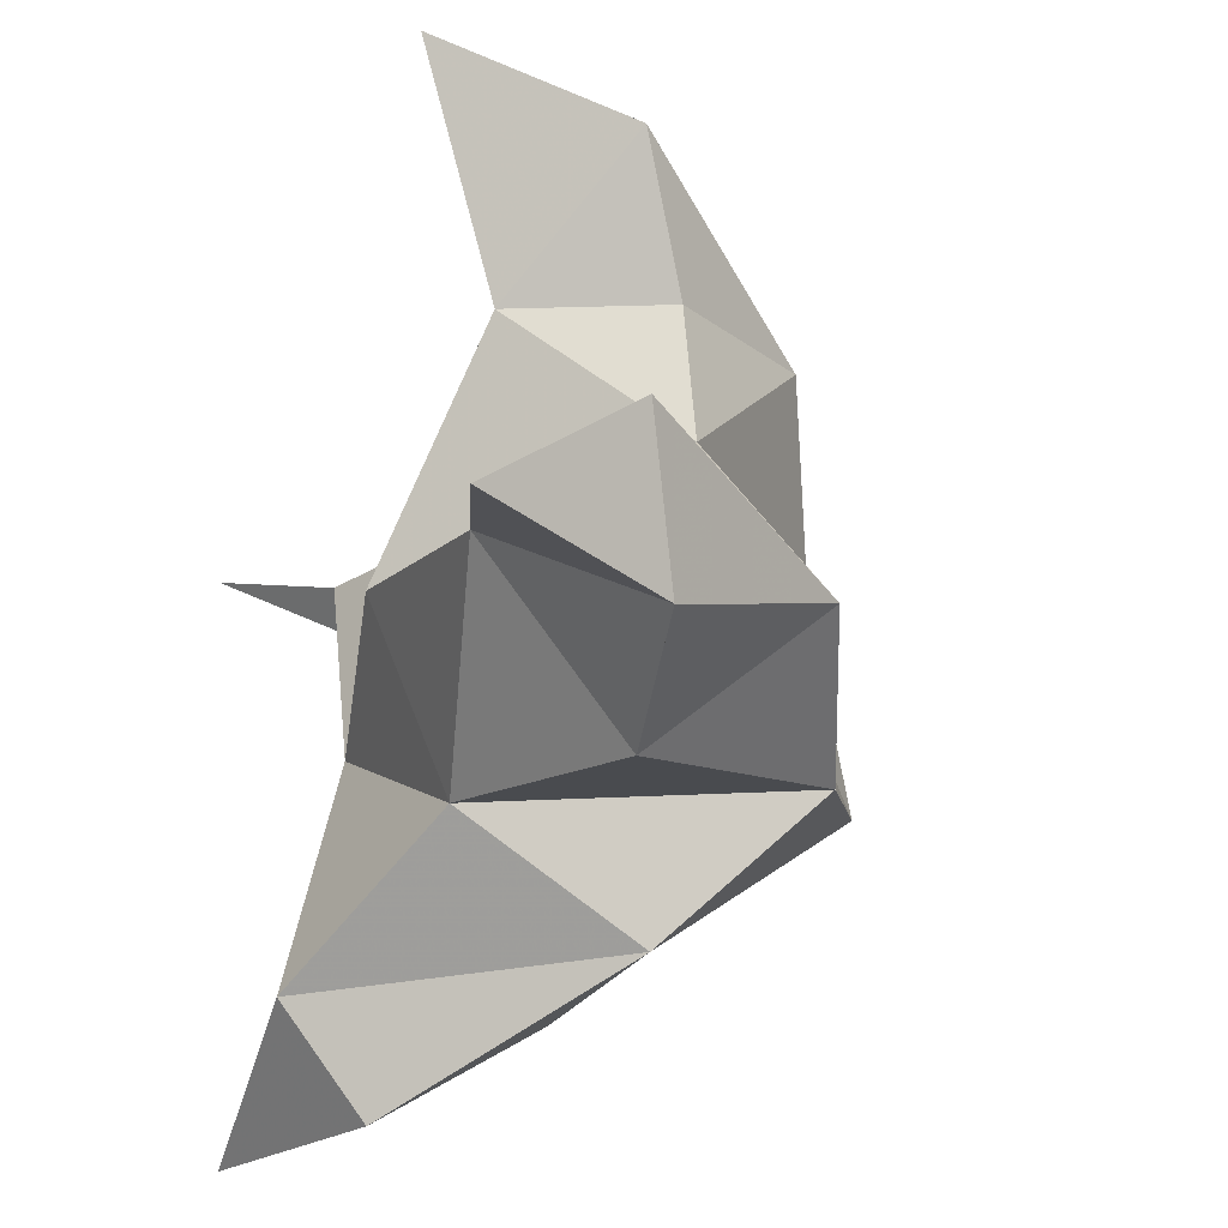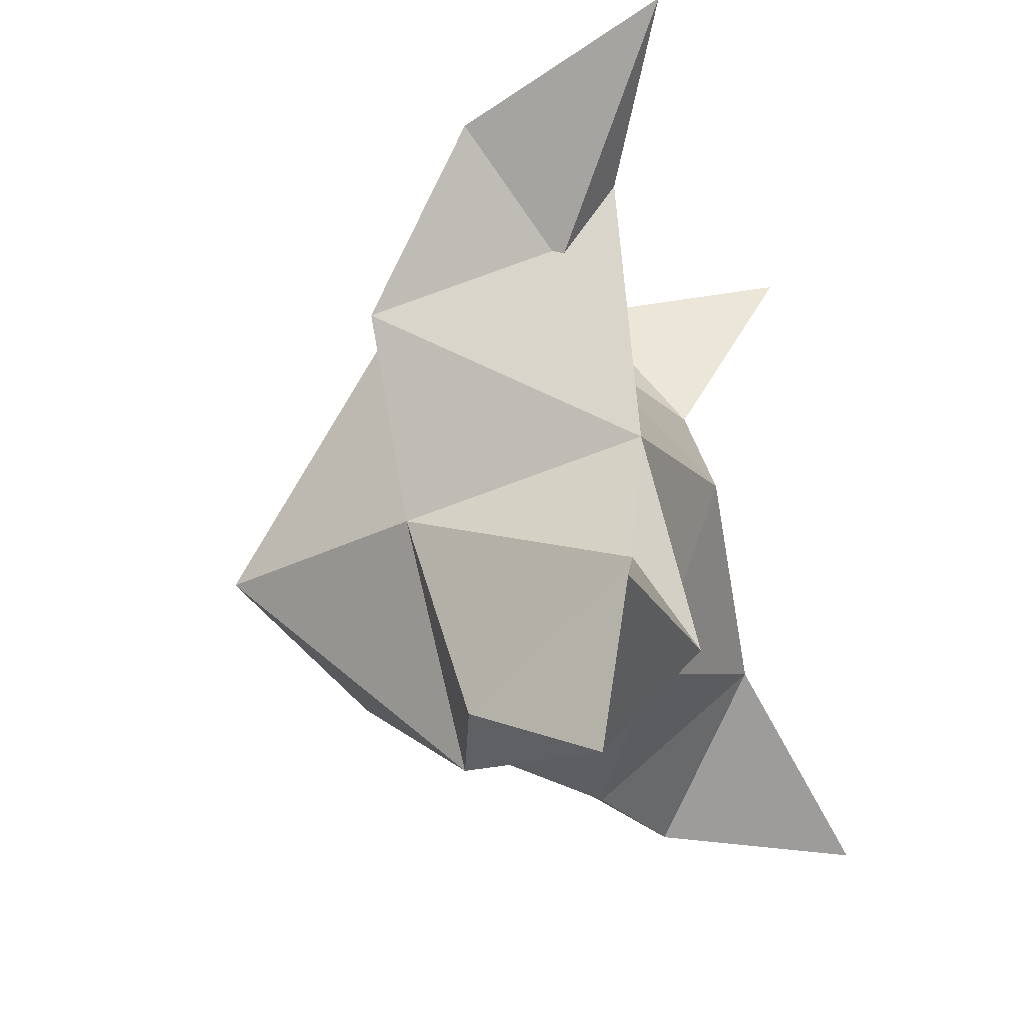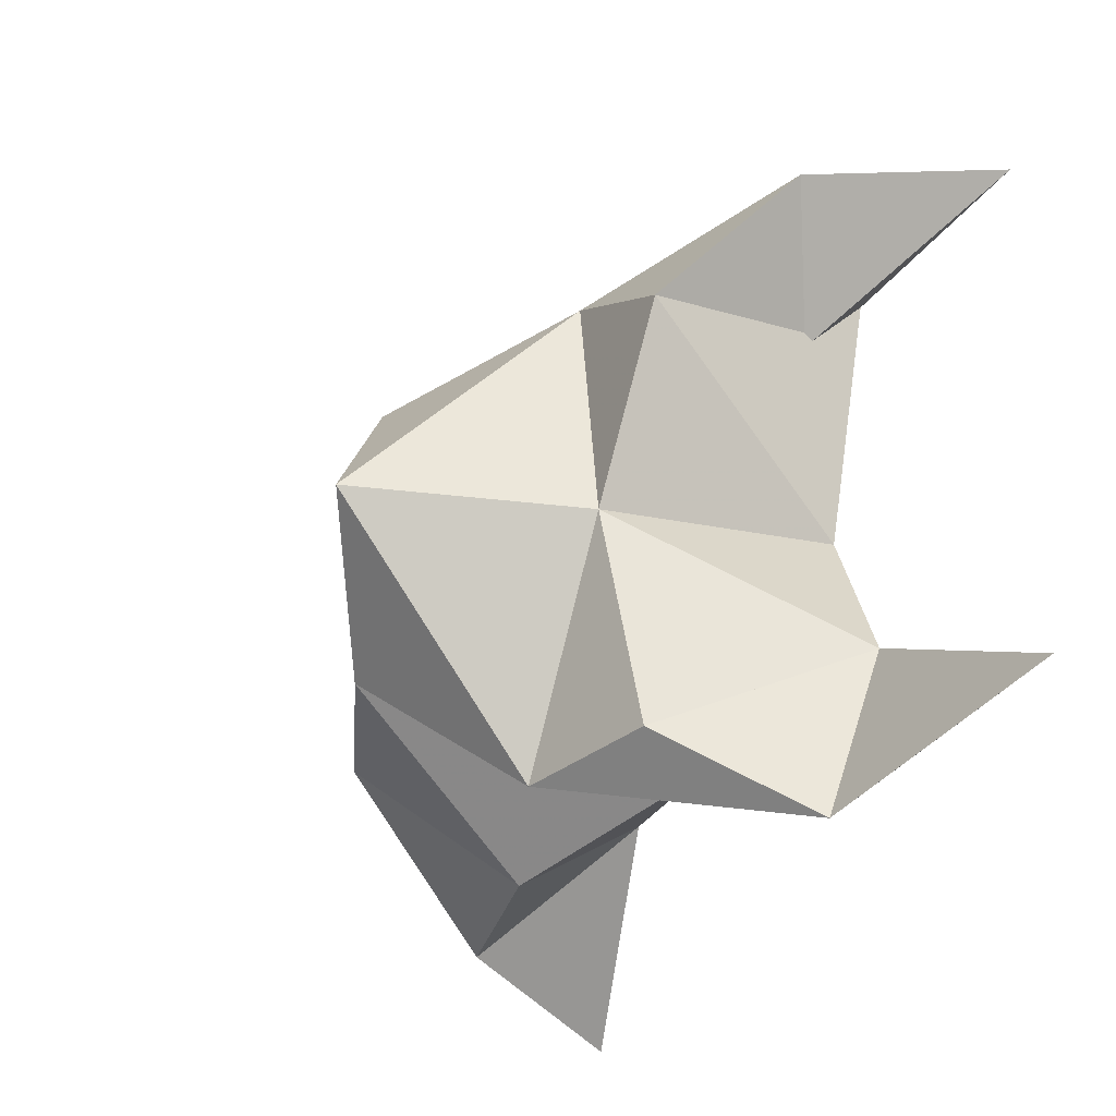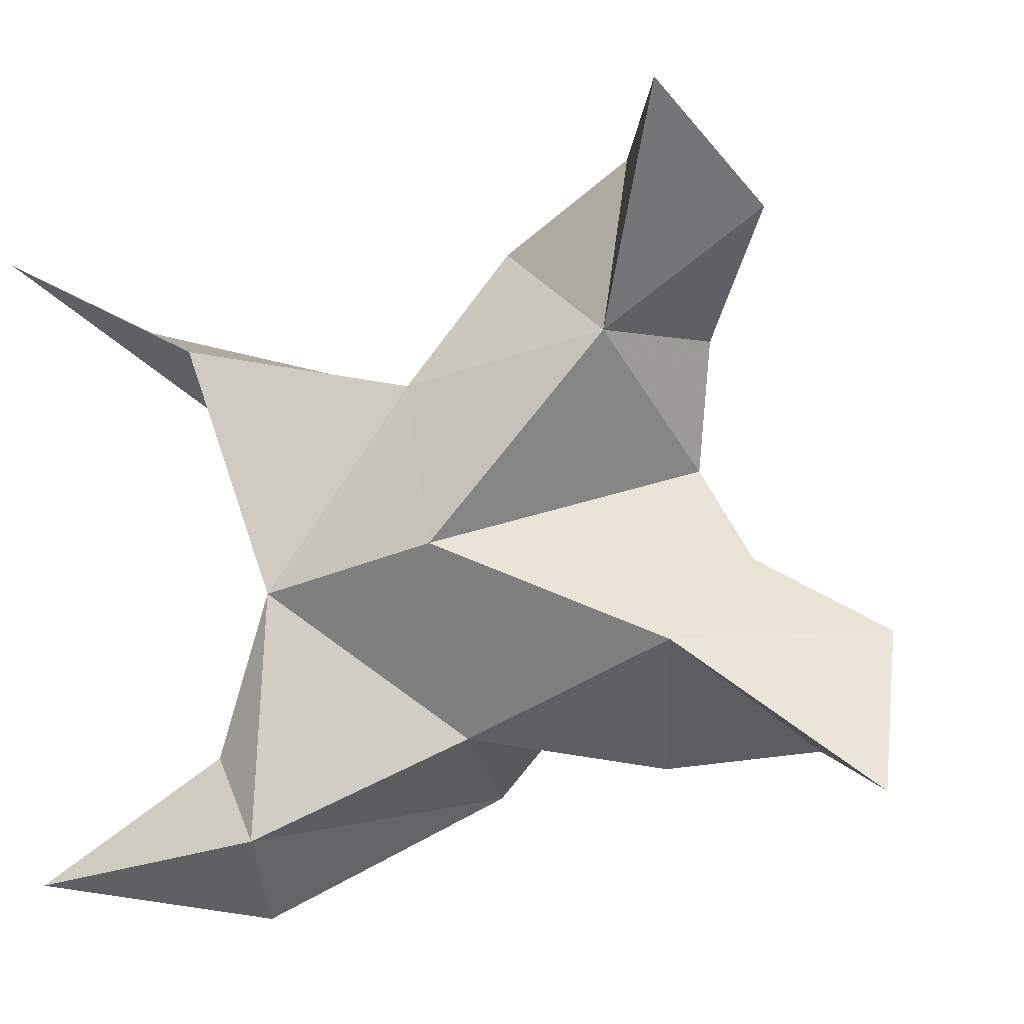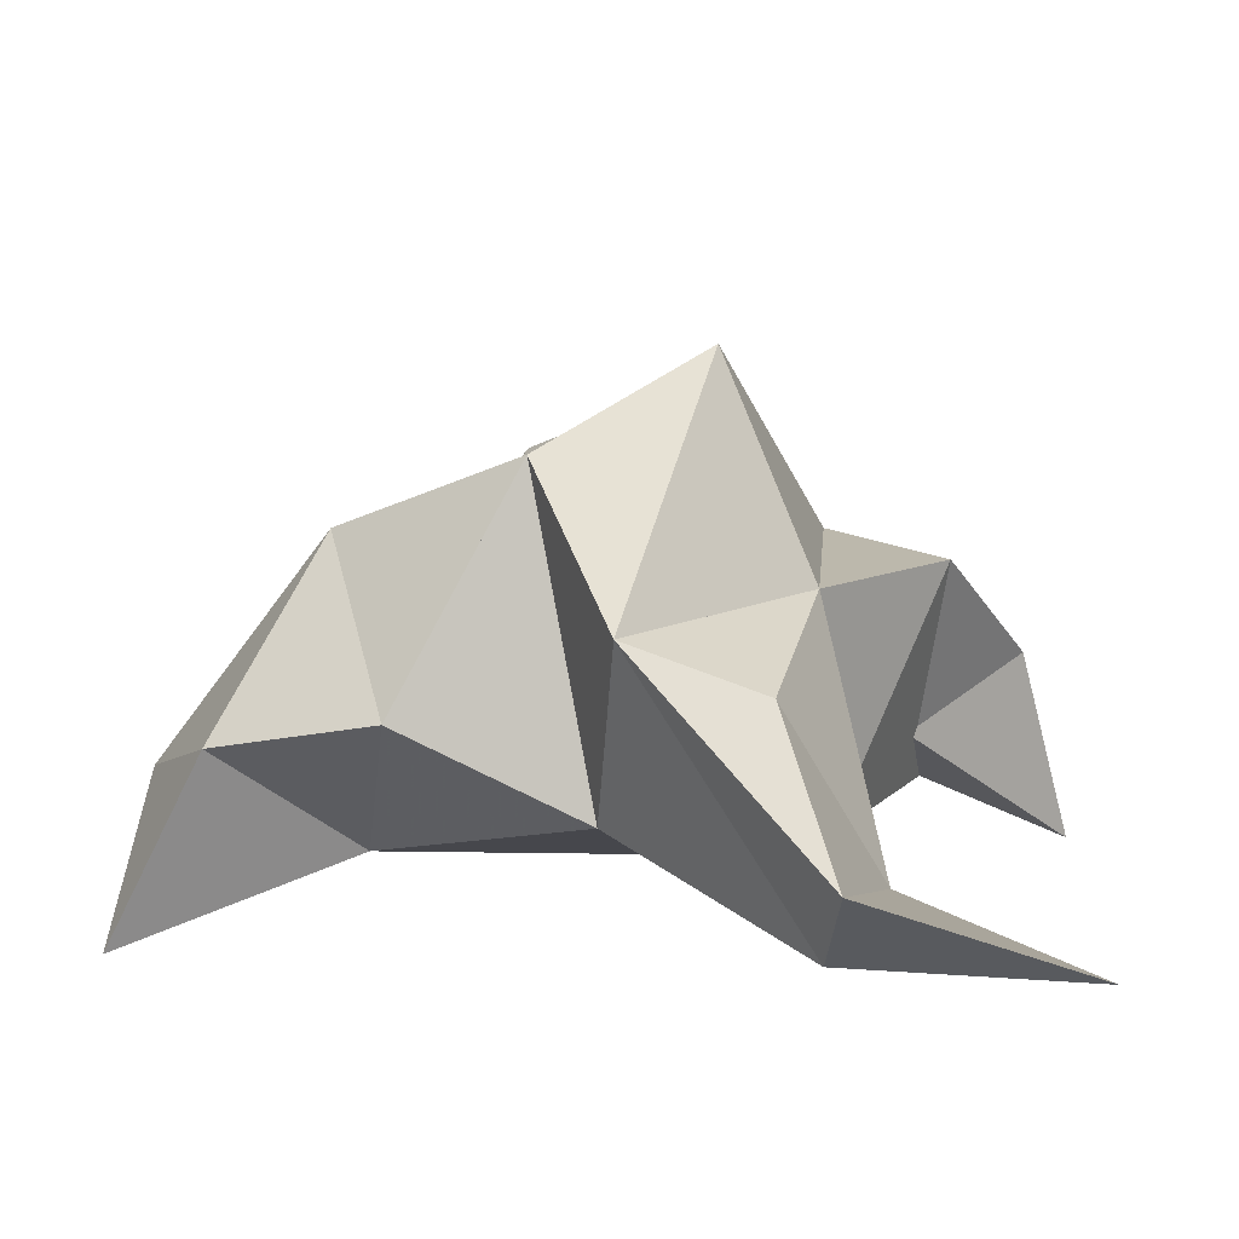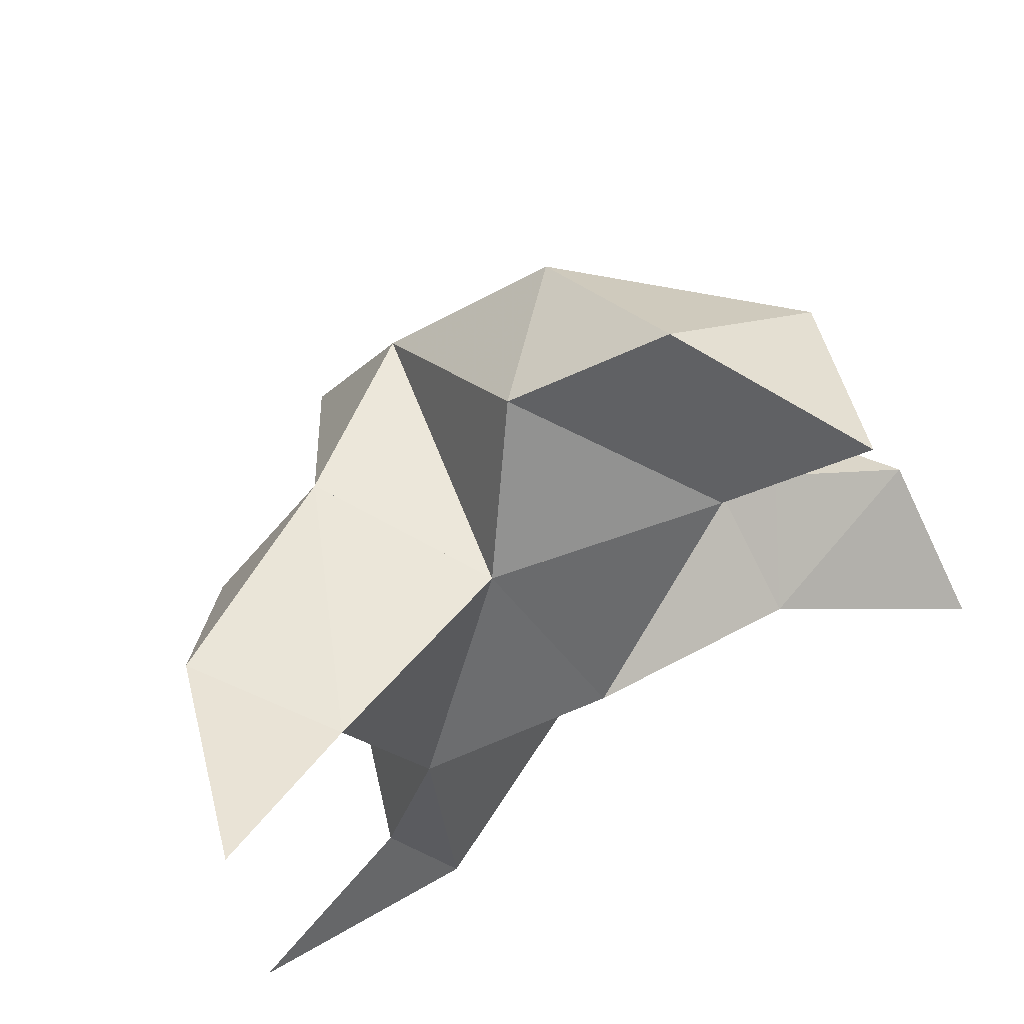
<metadata>
{"format":"obj","ext":"obj","renderer":"f3d","projection":"perspective","resolution":1024,"background":"white","views":[{"elev":-33.9,"azim":69.8,"up":"+Z"},{"elev":-33.8,"azim":-74.3,"up":"+Z"},{"elev":-43.4,"azim":-116.3,"up":"+Z"},{"elev":3.3,"azim":17.4,"up":"+Z"},{"elev":10.4,"azim":-174.7,"up":"+Y"},{"elev":66.5,"azim":-29.0,"up":"+Z"}]}
</metadata>
<code>
v 0.4334 0.135 0.03786
v 0.4032 0.1621 0.02777
v 0.4377 0.132 0.01919
v 0.413 0.1594 0.001048
v 0.3922 0.1564 0.008168
v 0.461 0.1469 0.03775
v 0.4228 0.108 0.02658
v 0.4084 0.194 0.0114
v 0.3901 0.1145 0.01637
v 0.3482 0.1 0.07431
v 0.3925 0.1592 0.05364
v 0.4638 0.1012 0.1034
v 0.3752 0.1145 0.0593
v 0.4199 0.1827 0.04281
v 0.4453 0.1706 0.06863
v 0.4635 0.1441 0.06115
v 0.4753 0.1339 0.08442
v 0.4497 0.138 0.09341
v 0.4246 0.147 0.07727
v 0.4507 0.1184 0.06295
v 0.4114 0.1288 0.05319
v 0.3712 0.1567 0.03692
v 0.3575 0.1363 0.06306
v 0.3777 0.1249 0.04657
v 0.3485 0.1083 -0.03743
v 0.4211 0.1542 -0.0254
v 0.5026 0.1 -0.01067
v 0.3902 0.1062 -0.02652
v 0.4366 0.178 -0.001624
v 0.469 0.1649 0.008162
v 0.4742 0.1318 0.02329
v 0.4996 0.1249 0.01223
v 0.486 0.1331 -0.01013
v 0.4571 0.1386 -0.01552
v 0.4642 0.1117 0.01108
v 0.4252 0.1217 -0.00904
v 0.3976 0.1465 -0.02796
v 0.3874 0.1218 -0.04382
v 0.3806 0.1146 -0.01358
f 1 2 4
f 1 2 7
f 1 2 8
f 1 2 14
f 1 2 21
f 1 2 29
f 1 3 4
f 1 3 6
f 1 3 7
f 1 3 29
f 1 4 7
f 1 4 8
f 1 4 29
f 1 6 7
f 1 6 8
f 1 6 14
f 1 6 15
f 1 6 20
f 1 6 29
f 1 7 20
f 1 7 21
f 1 8 14
f 1 8 29
f 1 14 15
f 1 14 19
f 1 14 21
f 1 15 19
f 1 15 20
f 1 19 20
f 1 19 21
f 1 20 21
f 2 4 5
f 2 4 7
f 2 4 8
f 2 4 9
f 2 4 29
f 2 5 8
f 2 5 9
f 2 5 11
f 2 7 9
f 2 7 21
f 2 8 11
f 2 8 14
f 2 8 29
f 2 9 11
f 2 9 21
f 2 11 14
f 2 11 21
f 2 14 21
f 3 4 7
f 3 4 29
f 3 4 36
f 3 6 7
f 3 6 29
f 3 6 30
f 3 6 35
f 3 7 35
f 3 7 36
f 3 29 30
f 3 29 34
f 3 29 36
f 3 30 34
f 3 30 35
f 3 34 35
f 3 34 36
f 3 35 36
f 4 5 8
f 4 5 9
f 4 5 26
f 4 7 9
f 4 7 36
f 4 8 26
f 4 8 29
f 4 9 26
f 4 9 36
f 4 26 29
f 4 26 36
f 4 29 36
f 5 8 11
f 5 8 26
f 5 9 11
f 5 9 22
f 5 9 24
f 5 9 26
f 5 9 37
f 5 9 39
f 5 11 22
f 5 22 24
f 5 26 37
f 5 37 39
f 6 7 20
f 6 7 35
f 6 8 14
f 6 8 29
f 6 14 15
f 6 15 16
f 6 15 20
f 6 16 20
f 6 29 30
f 6 30 31
f 6 30 35
f 6 31 35
f 7 9 21
f 7 9 36
f 7 20 21
f 7 35 36
f 8 11 14
f 8 26 29
f 9 11 13
f 9 11 21
f 9 11 22
f 9 13 21
f 9 13 22
f 9 13 24
f 9 22 24
f 9 26 28
f 9 26 36
f 9 26 37
f 9 28 36
f 9 28 37
f 9 28 39
f 9 37 39
f 10 13 23
f 10 13 24
f 10 23 24
f 11 13 21
f 11 13 22
f 11 13 23
f 11 14 21
f 11 22 23
f 12 17 18
f 12 17 20
f 12 18 20
f 13 22 23
f 13 22 24
f 13 23 24
f 14 15 19
f 14 19 21
f 15 16 17
f 15 16 18
f 15 16 19
f 15 16 20
f 15 17 18
f 15 17 20
f 15 18 19
f 15 18 20
f 15 19 20
f 16 17 18
f 16 17 20
f 16 18 19
f 16 18 20
f 16 19 20
f 17 18 20
f 18 19 20
f 19 20 21
f 22 23 24
f 25 28 38
f 25 28 39
f 25 38 39
f 26 28 36
f 26 28 37
f 26 28 38
f 26 29 36
f 26 37 38
f 27 32 33
f 27 32 35
f 27 33 35
f 28 37 38
f 28 37 39
f 28 38 39
f 29 30 34
f 29 34 36
f 30 31 32
f 30 31 33
f 30 31 34
f 30 31 35
f 30 32 33
f 30 32 35
f 30 33 34
f 30 33 35
f 30 34 35
f 31 32 33
f 31 32 35
f 31 33 34
f 31 33 35
f 31 34 35
f 32 33 35
f 33 34 35
f 34 35 36
f 37 38 39

</code>
